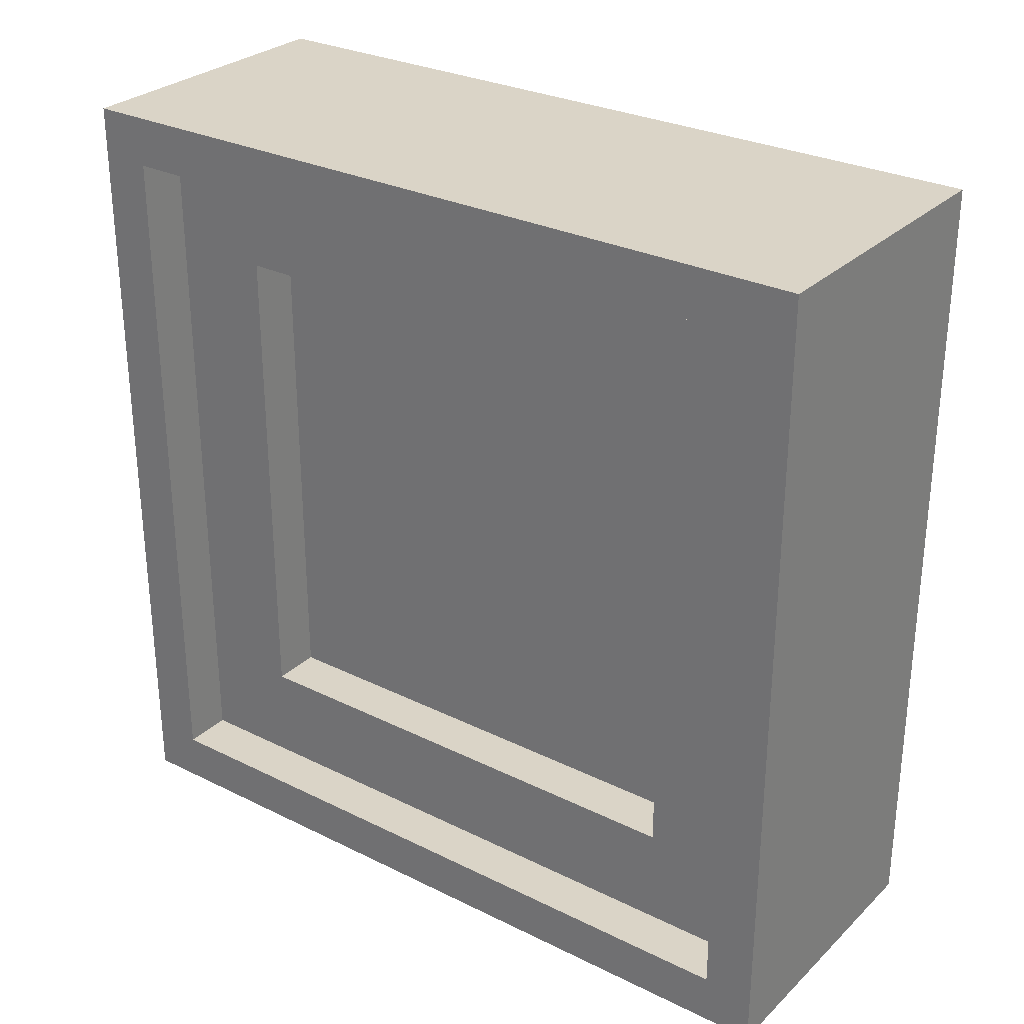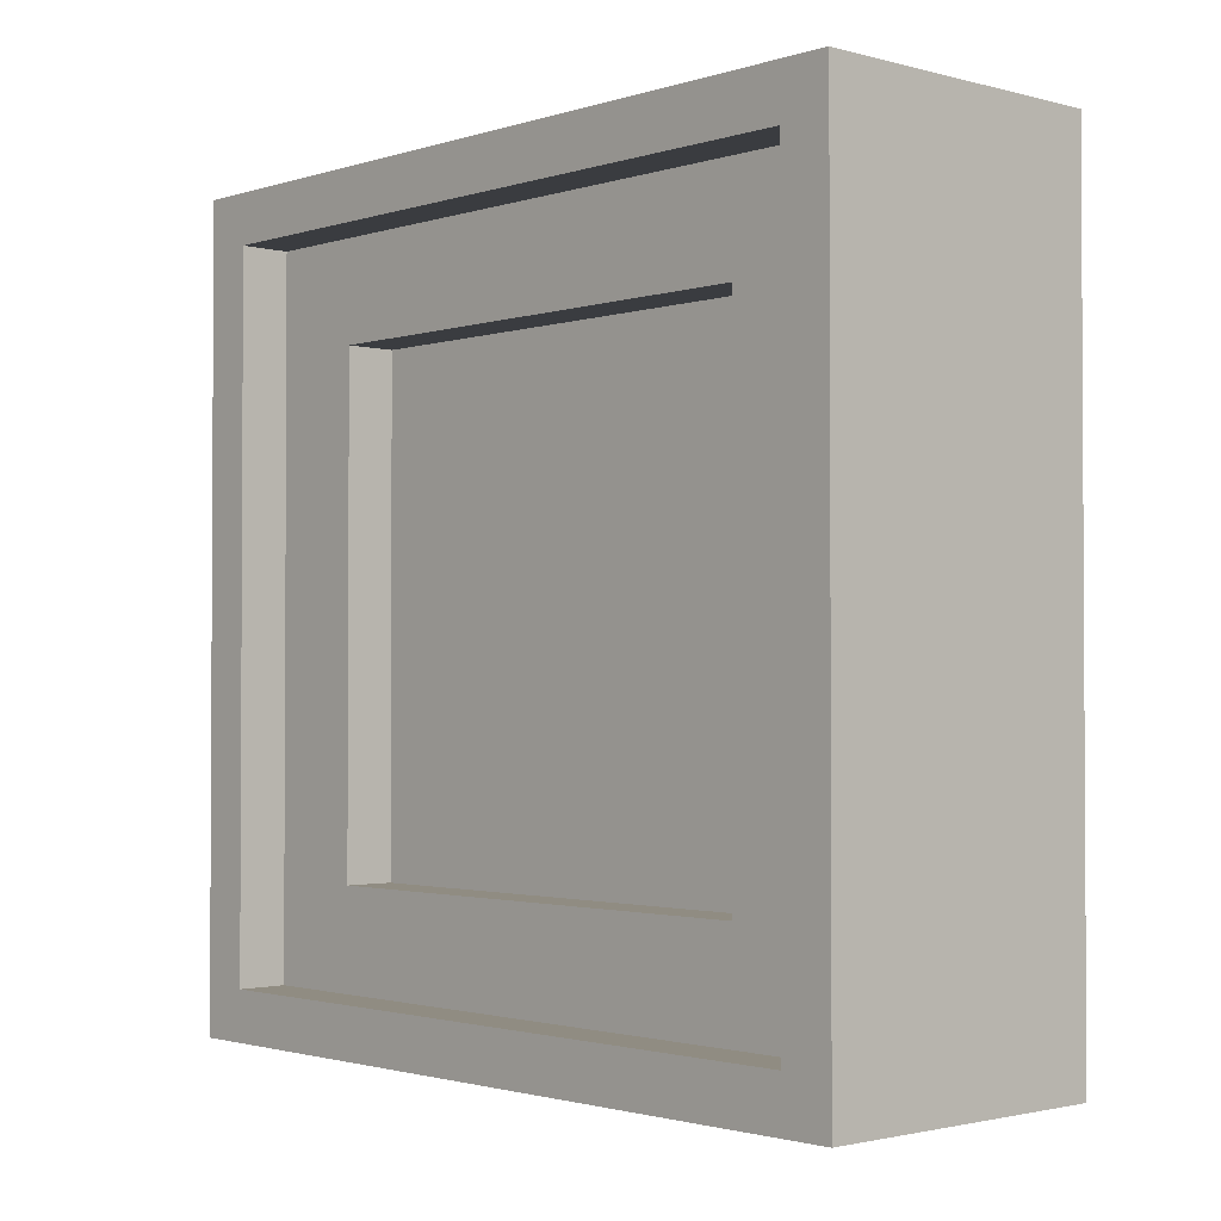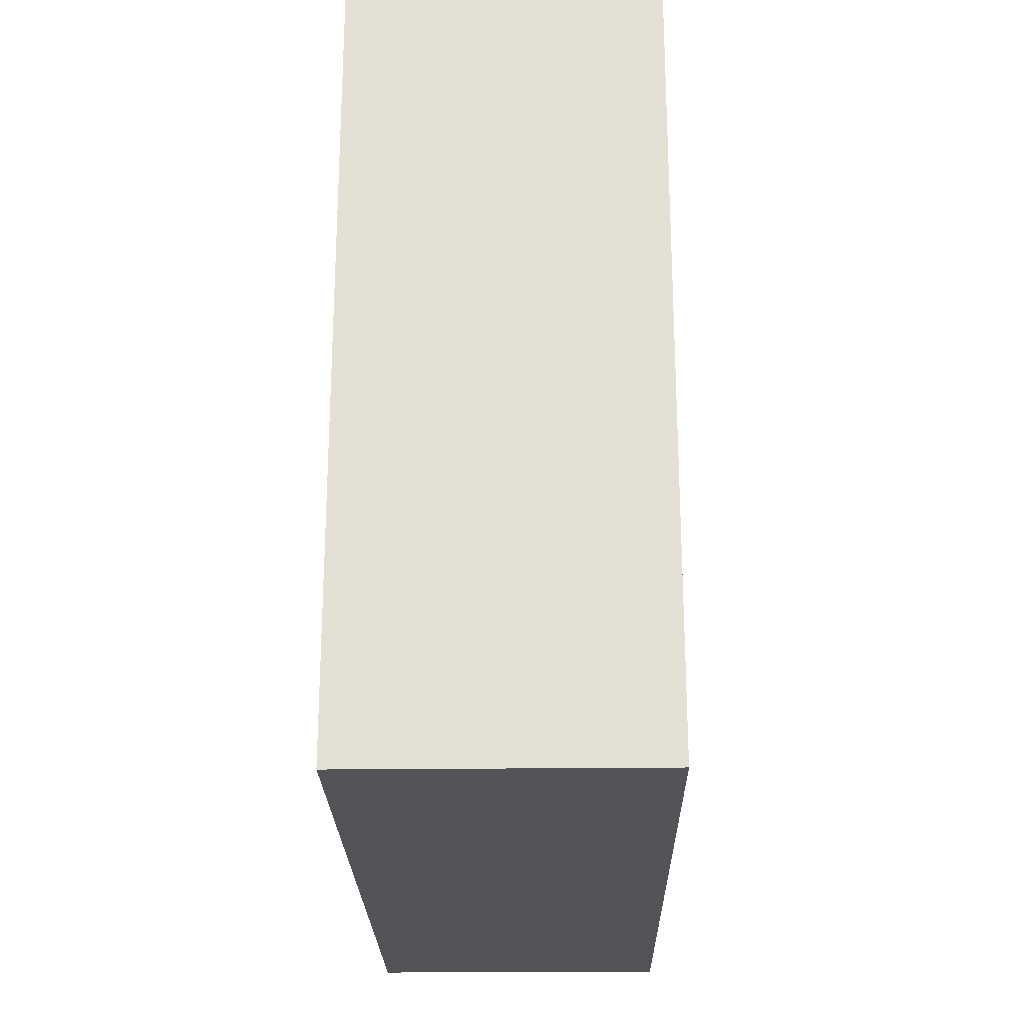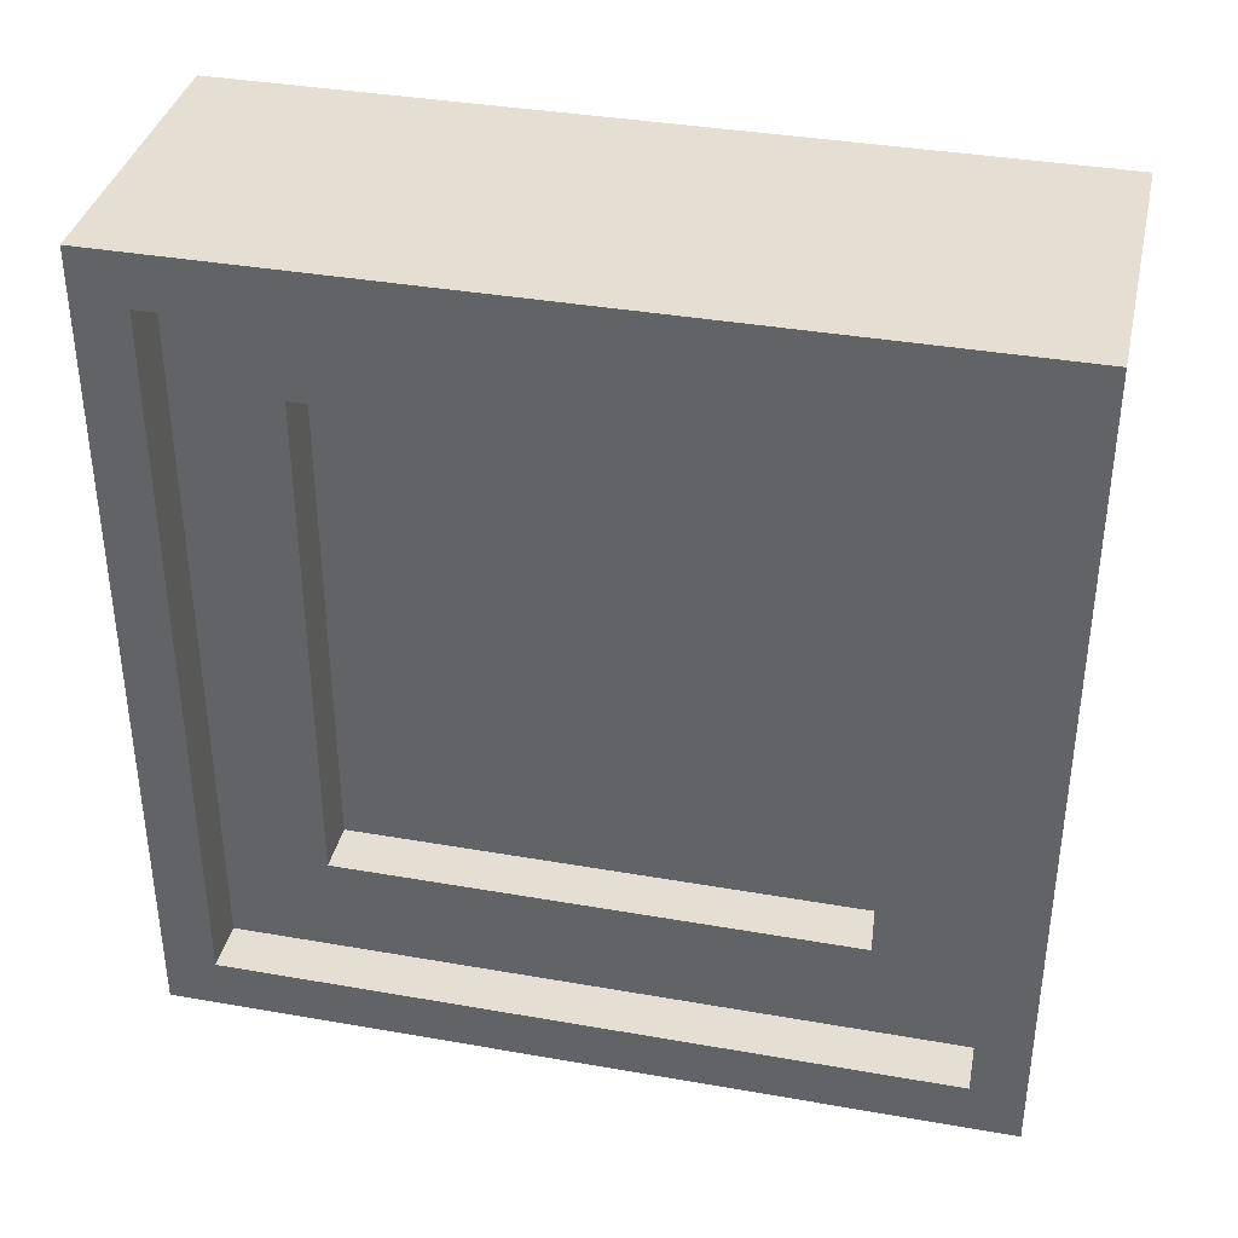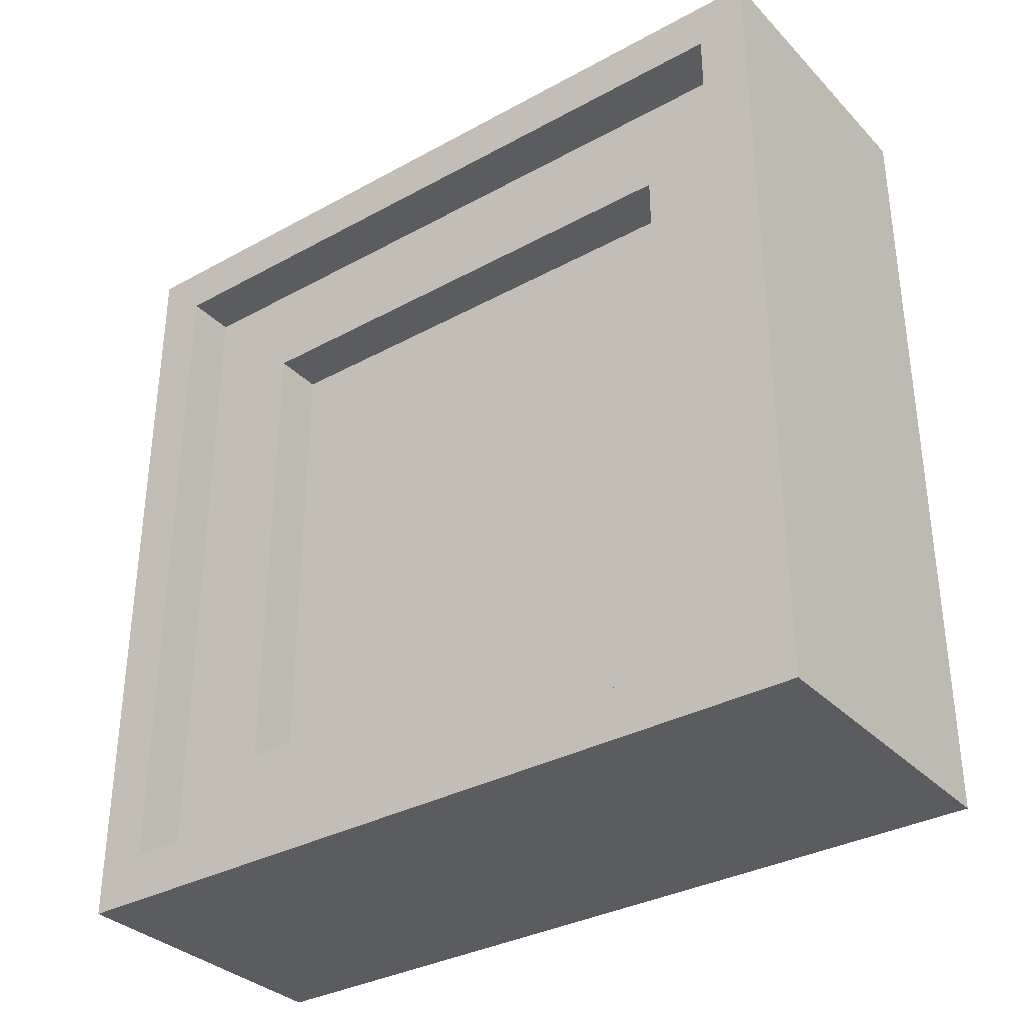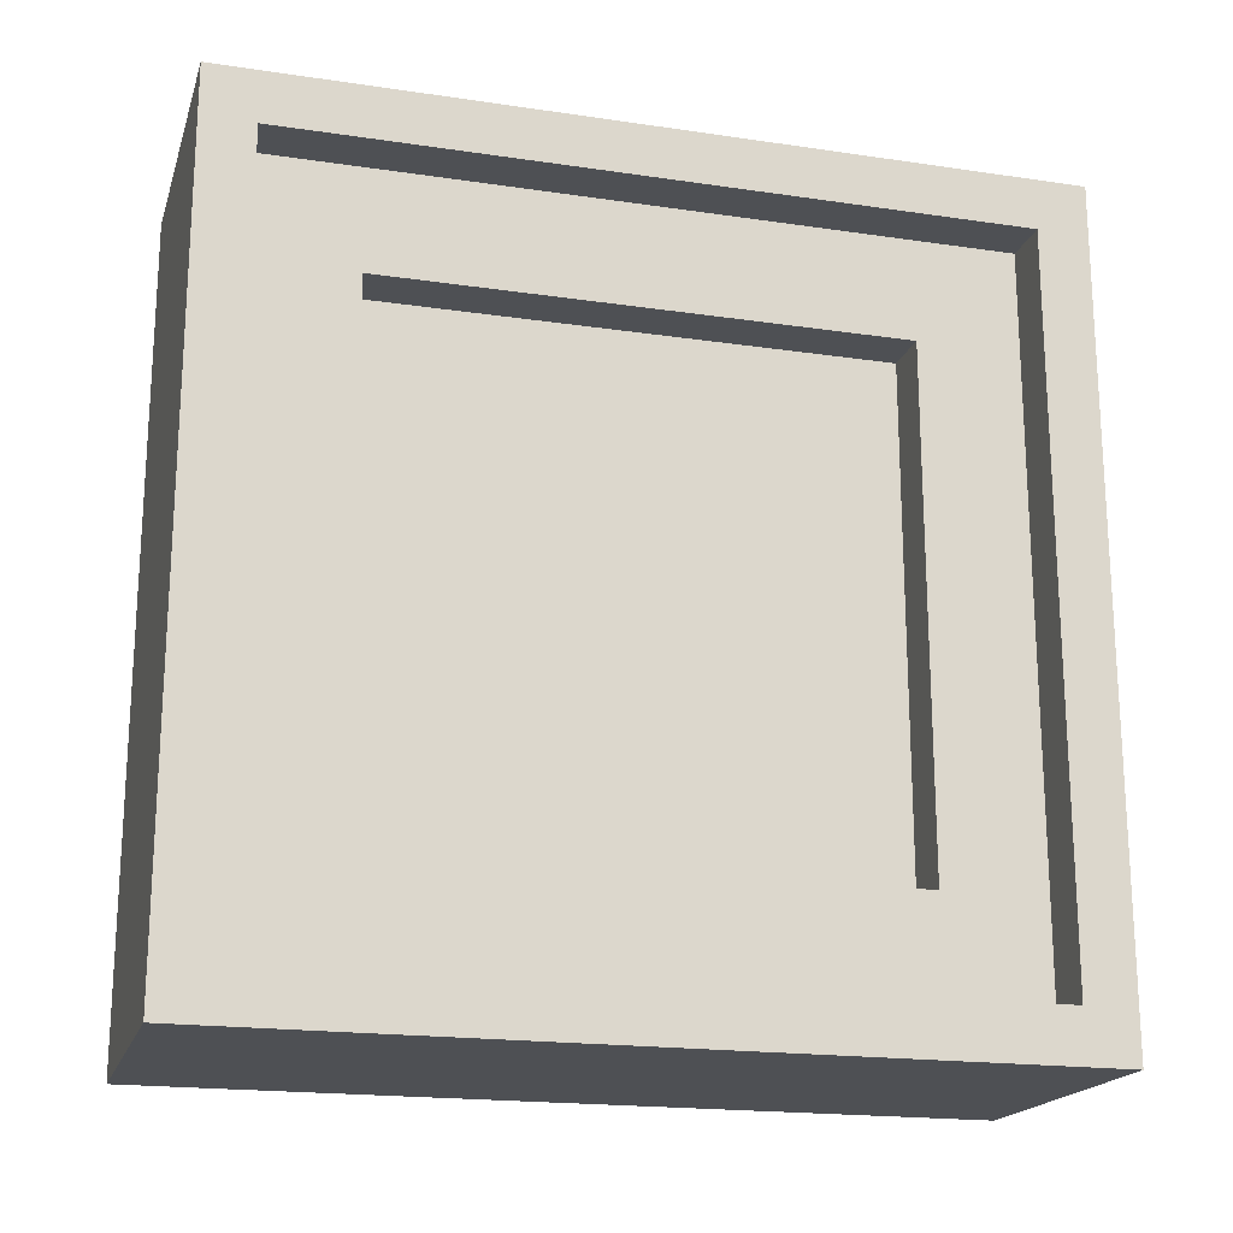
<metadata>
{"format":"obj","ext":"obj","renderer":"f3d","projection":"perspective","resolution":1024,"background":"white","views":[{"elev":28.9,"azim":126.3,"up":"+Y"},{"elev":-1.8,"azim":-42.5,"up":"+Z"},{"elev":-23.6,"azim":1.1,"up":"+Z"},{"elev":37.2,"azim":-77.3,"up":"+Y"},{"elev":-33.7,"azim":126.7,"up":"+Y"},{"elev":-19.0,"azim":-105.6,"up":"+Z"}]}
</metadata>
<code>
v -3 0 8
v -3 0 -8
v -3 1 7
v -3 1 -7
v -3 15 7
v -3 15 -7
v -3 16 8
v -3 16 -8
v -2 1 7
v -2 1 -7
v -2 2 6
v -2 2 -6
v -2 3 5
v -2 3 -5
v -2 13 5
v -2 13 -5
v -2 14 6
v -2 14 -6
v -2 15 7
v -2 15 -7
v -1 3 5
v -1 3 -5
v -1 4 4
v -1 4 -4
v -1 12 4
v -1 12 -4
v -1 13 5
v -1 13 -5
v 1 3 5
v 1 3 -5
v 1 4 4
v 1 4 -4
v 1 12 4
v 1 12 -4
v 1 13 5
v 1 13 -5
v 2 1 7
v 2 1 -7
v 2 2 6
v 2 2 -6
v 2 3 5
v 2 3 -5
v 2 13 5
v 2 13 -5
v 2 14 6
v 2 14 -6
v 2 15 7
v 2 15 -7
v 3 0 8
v 3 0 -8
v 3 1 7
v 3 1 -7
v 3 15 7
v 3 15 -7
v 3 16 8
v 3 16 -8
v -3 0 8
v -3 16 8
v 3 0 8
v 3 16 8
v -2 3 -5
v -2 13 -5
v -1 3 -5
v -1 13 -5
v 1 3 -5
v 1 13 -5
v 2 3 -5
v 2 13 -5
v -3 1 -7
v -3 15 -7
v -2 1 -7
v -2 15 -7
v 2 1 -7
v 2 15 -7
v 3 1 -7
v 3 15 -7
v -3 1 7
v -3 15 7
v -2 1 7
v -2 15 7
v 2 1 7
v 2 15 7
v 3 1 7
v 3 15 7
v -2 3 5
v -2 13 5
v -1 3 5
v -1 13 5
v 1 3 5
v 1 13 5
v 2 3 5
v 2 13 5
v -3 0 -8
v -3 16 -8
v 3 0 -8
v 3 16 -8
v -3 0 8
v 3 0 8
v -3 0 -8
v 3 0 -8
v -2 13 5
v -1 13 5
v 1 13 5
v 2 13 5
v -2 13 -5
v -1 13 -5
v 1 13 -5
v 2 13 -5
v -3 15 7
v -2 15 7
v 2 15 7
v 3 15 7
v -3 15 -7
v -2 15 -7
v 2 15 -7
v 3 15 -7
v -3 1 7
v -2 1 7
v 2 1 7
v 3 1 7
v -3 1 -7
v -2 1 -7
v 2 1 -7
v 3 1 -7
v -2 3 5
v -1 3 5
v 1 3 5
v 2 3 5
v -2 3 -5
v -1 3 -5
v 1 3 -5
v 2 3 -5
v -3 16 8
v 3 16 8
v -3 16 -8
v 3 16 -8
f 3 2 1
f 4 2 3
f 5 3 1
f 6 2 4
f 7 5 1
f 7 6 5
f 8 2 6
f 8 6 7
f 11 10 9
f 12 10 11
f 13 12 11
f 14 12 13
f 15 13 11
f 16 12 14
f 17 11 9
f 17 16 15
f 17 15 11
f 18 12 16
f 18 16 17
f 18 10 12
f 19 17 9
f 19 18 17
f 20 10 18
f 20 18 19
f 23 22 21
f 24 22 23
f 25 23 21
f 25 24 23
f 26 22 24
f 26 24 25
f 27 25 21
f 27 26 25
f 28 22 26
f 28 26 27
f 29 30 31
f 31 30 32
f 29 31 33
f 31 32 33
f 32 30 34
f 33 32 34
f 29 33 35
f 33 34 35
f 34 30 36
f 35 34 36
f 37 38 39
f 39 38 40
f 39 40 41
f 41 40 42
f 39 41 43
f 42 40 44
f 37 39 45
f 43 44 45
f 39 43 45
f 44 40 46
f 45 44 46
f 40 38 46
f 37 45 47
f 45 46 47
f 46 38 48
f 47 46 48
f 49 50 51
f 51 50 52
f 49 51 53
f 52 50 54
f 49 53 55
f 53 54 55
f 54 50 56
f 55 54 56
f 59 58 57
f 60 58 59
f 63 62 61
f 64 62 63
f 67 66 65
f 68 66 67
f 71 70 69
f 72 70 71
f 75 74 73
f 76 74 75
f 77 78 79
f 79 78 80
f 81 82 83
f 83 82 84
f 85 86 87
f 87 86 88
f 89 90 91
f 91 90 92
f 93 94 95
f 95 94 96
f 99 98 97
f 100 98 99
f 105 102 101
f 106 102 105
f 107 104 103
f 108 104 107
f 113 110 109
f 114 110 113
f 115 112 111
f 116 112 115
f 117 118 121
f 121 118 122
f 119 120 123
f 123 120 124
f 125 126 129
f 129 126 130
f 127 128 131
f 131 128 132
f 133 134 135
f 135 134 136

</code>
